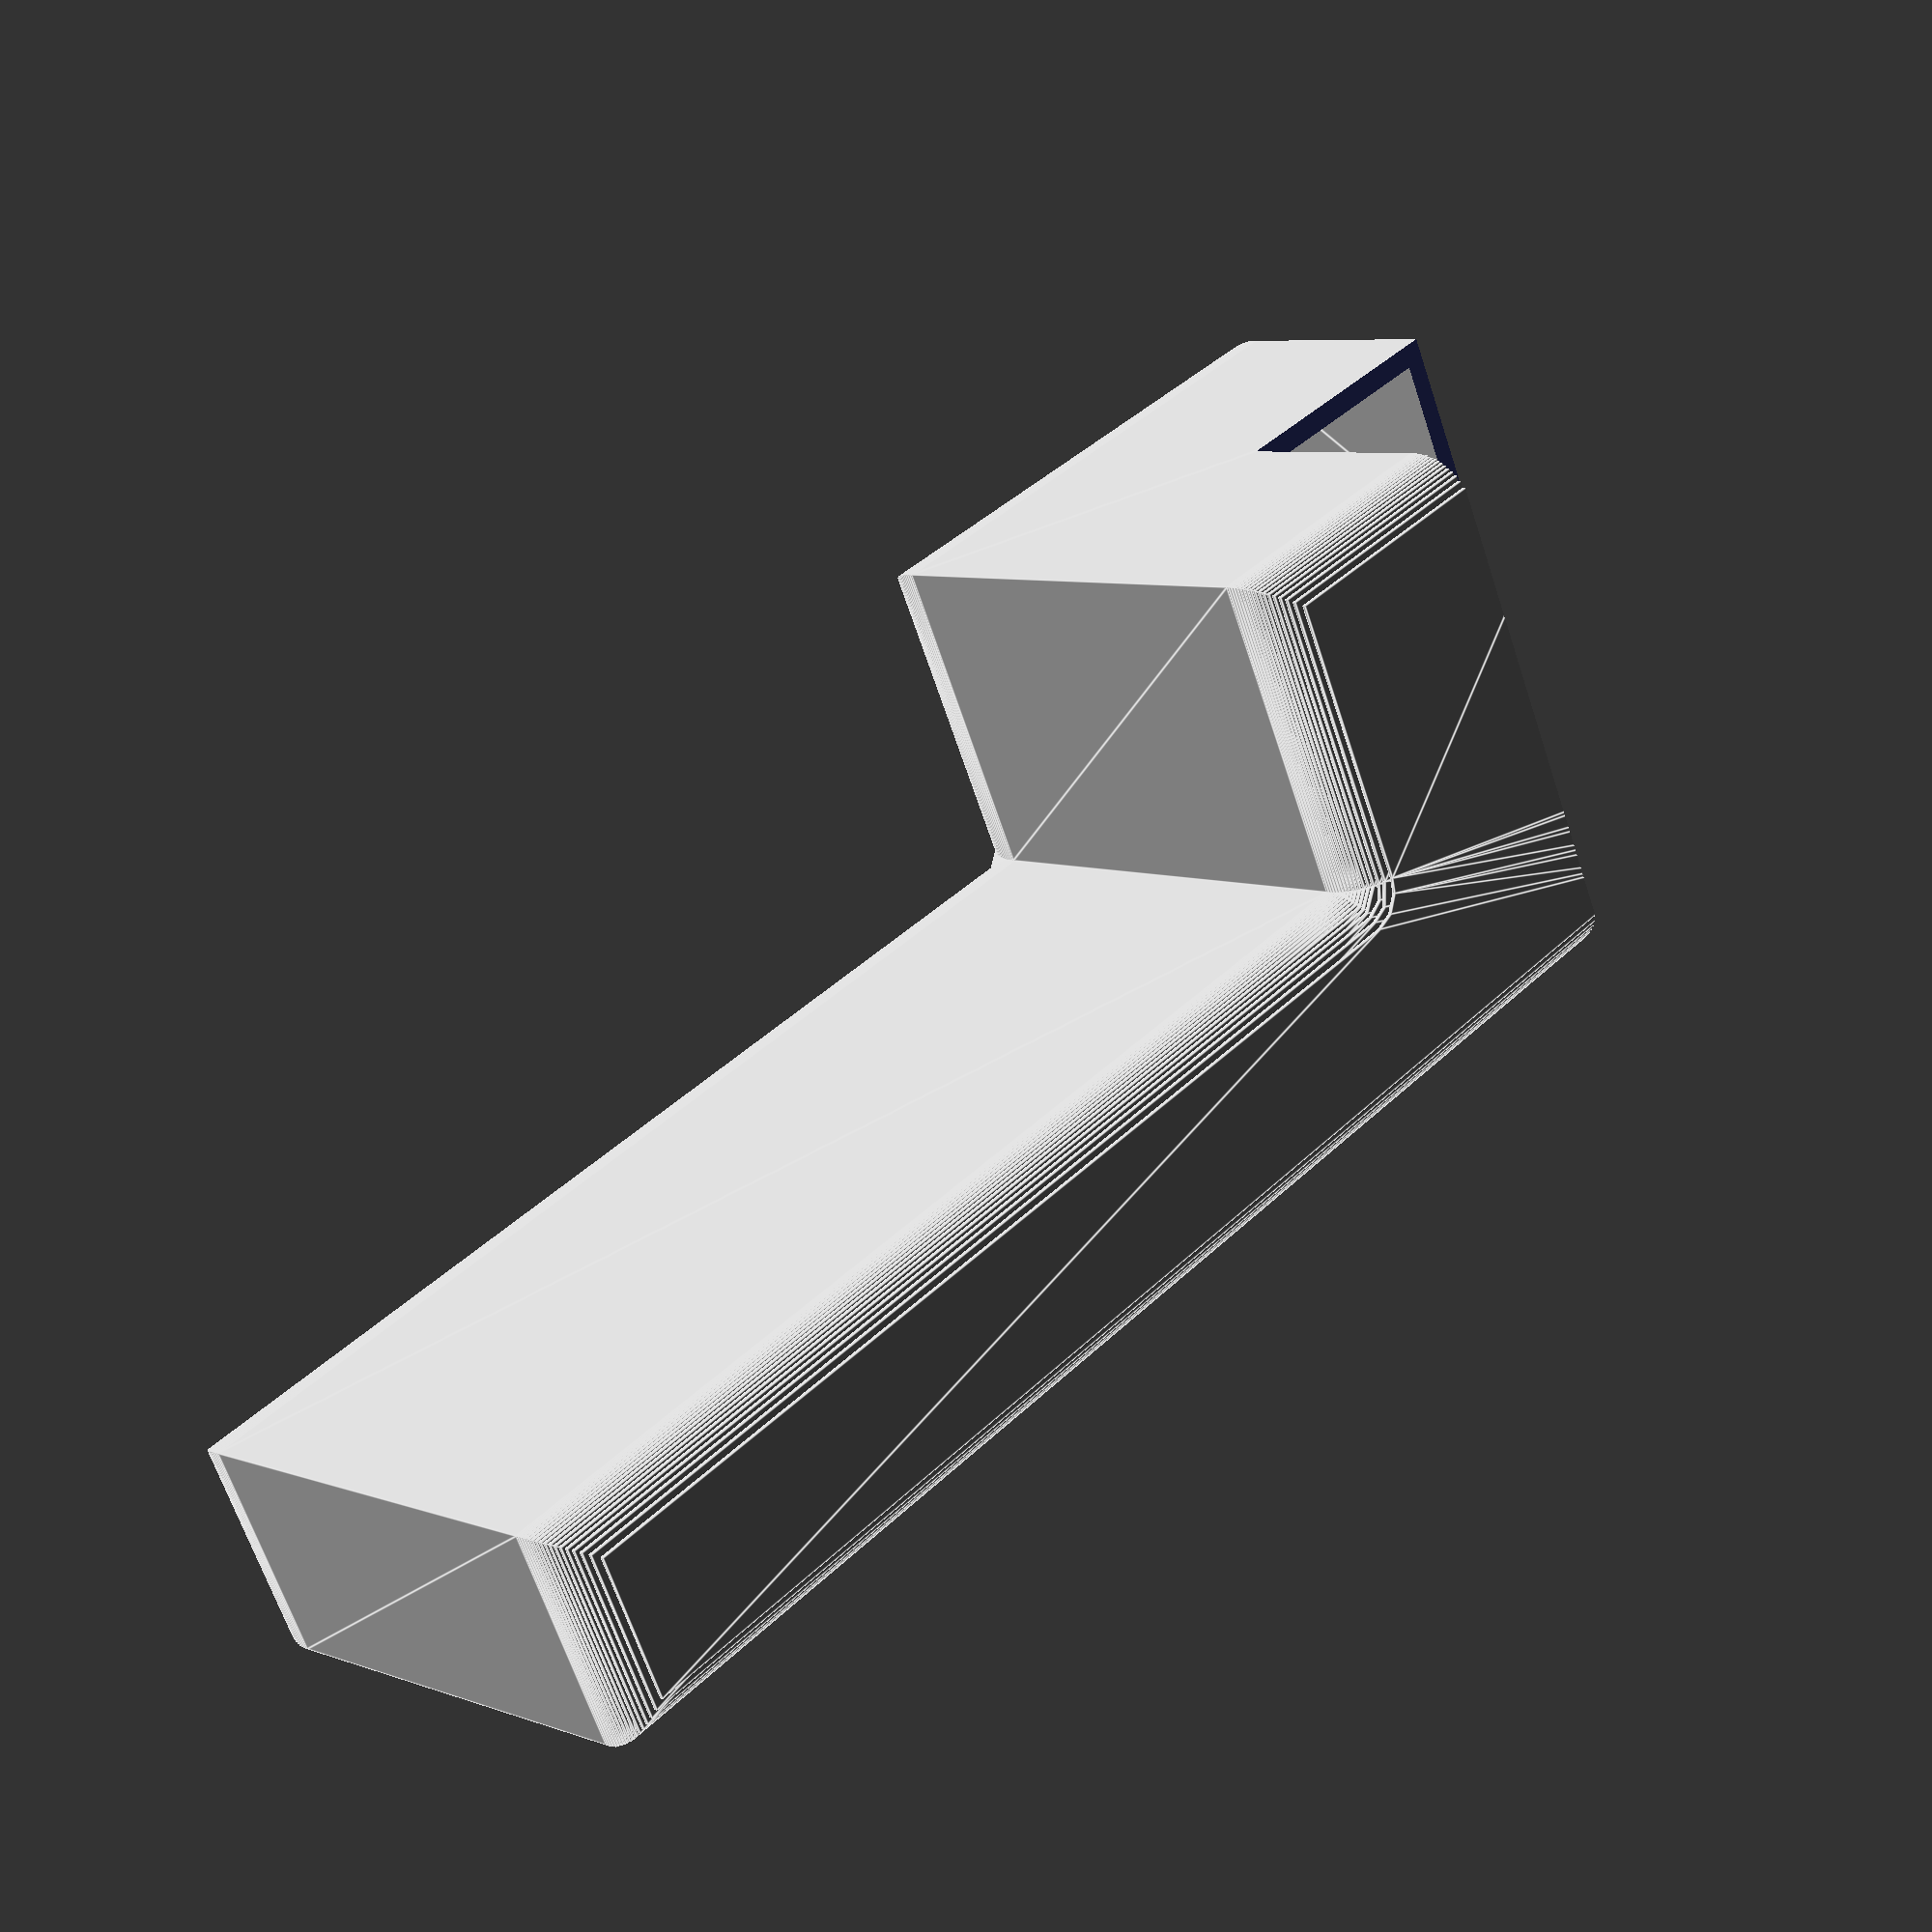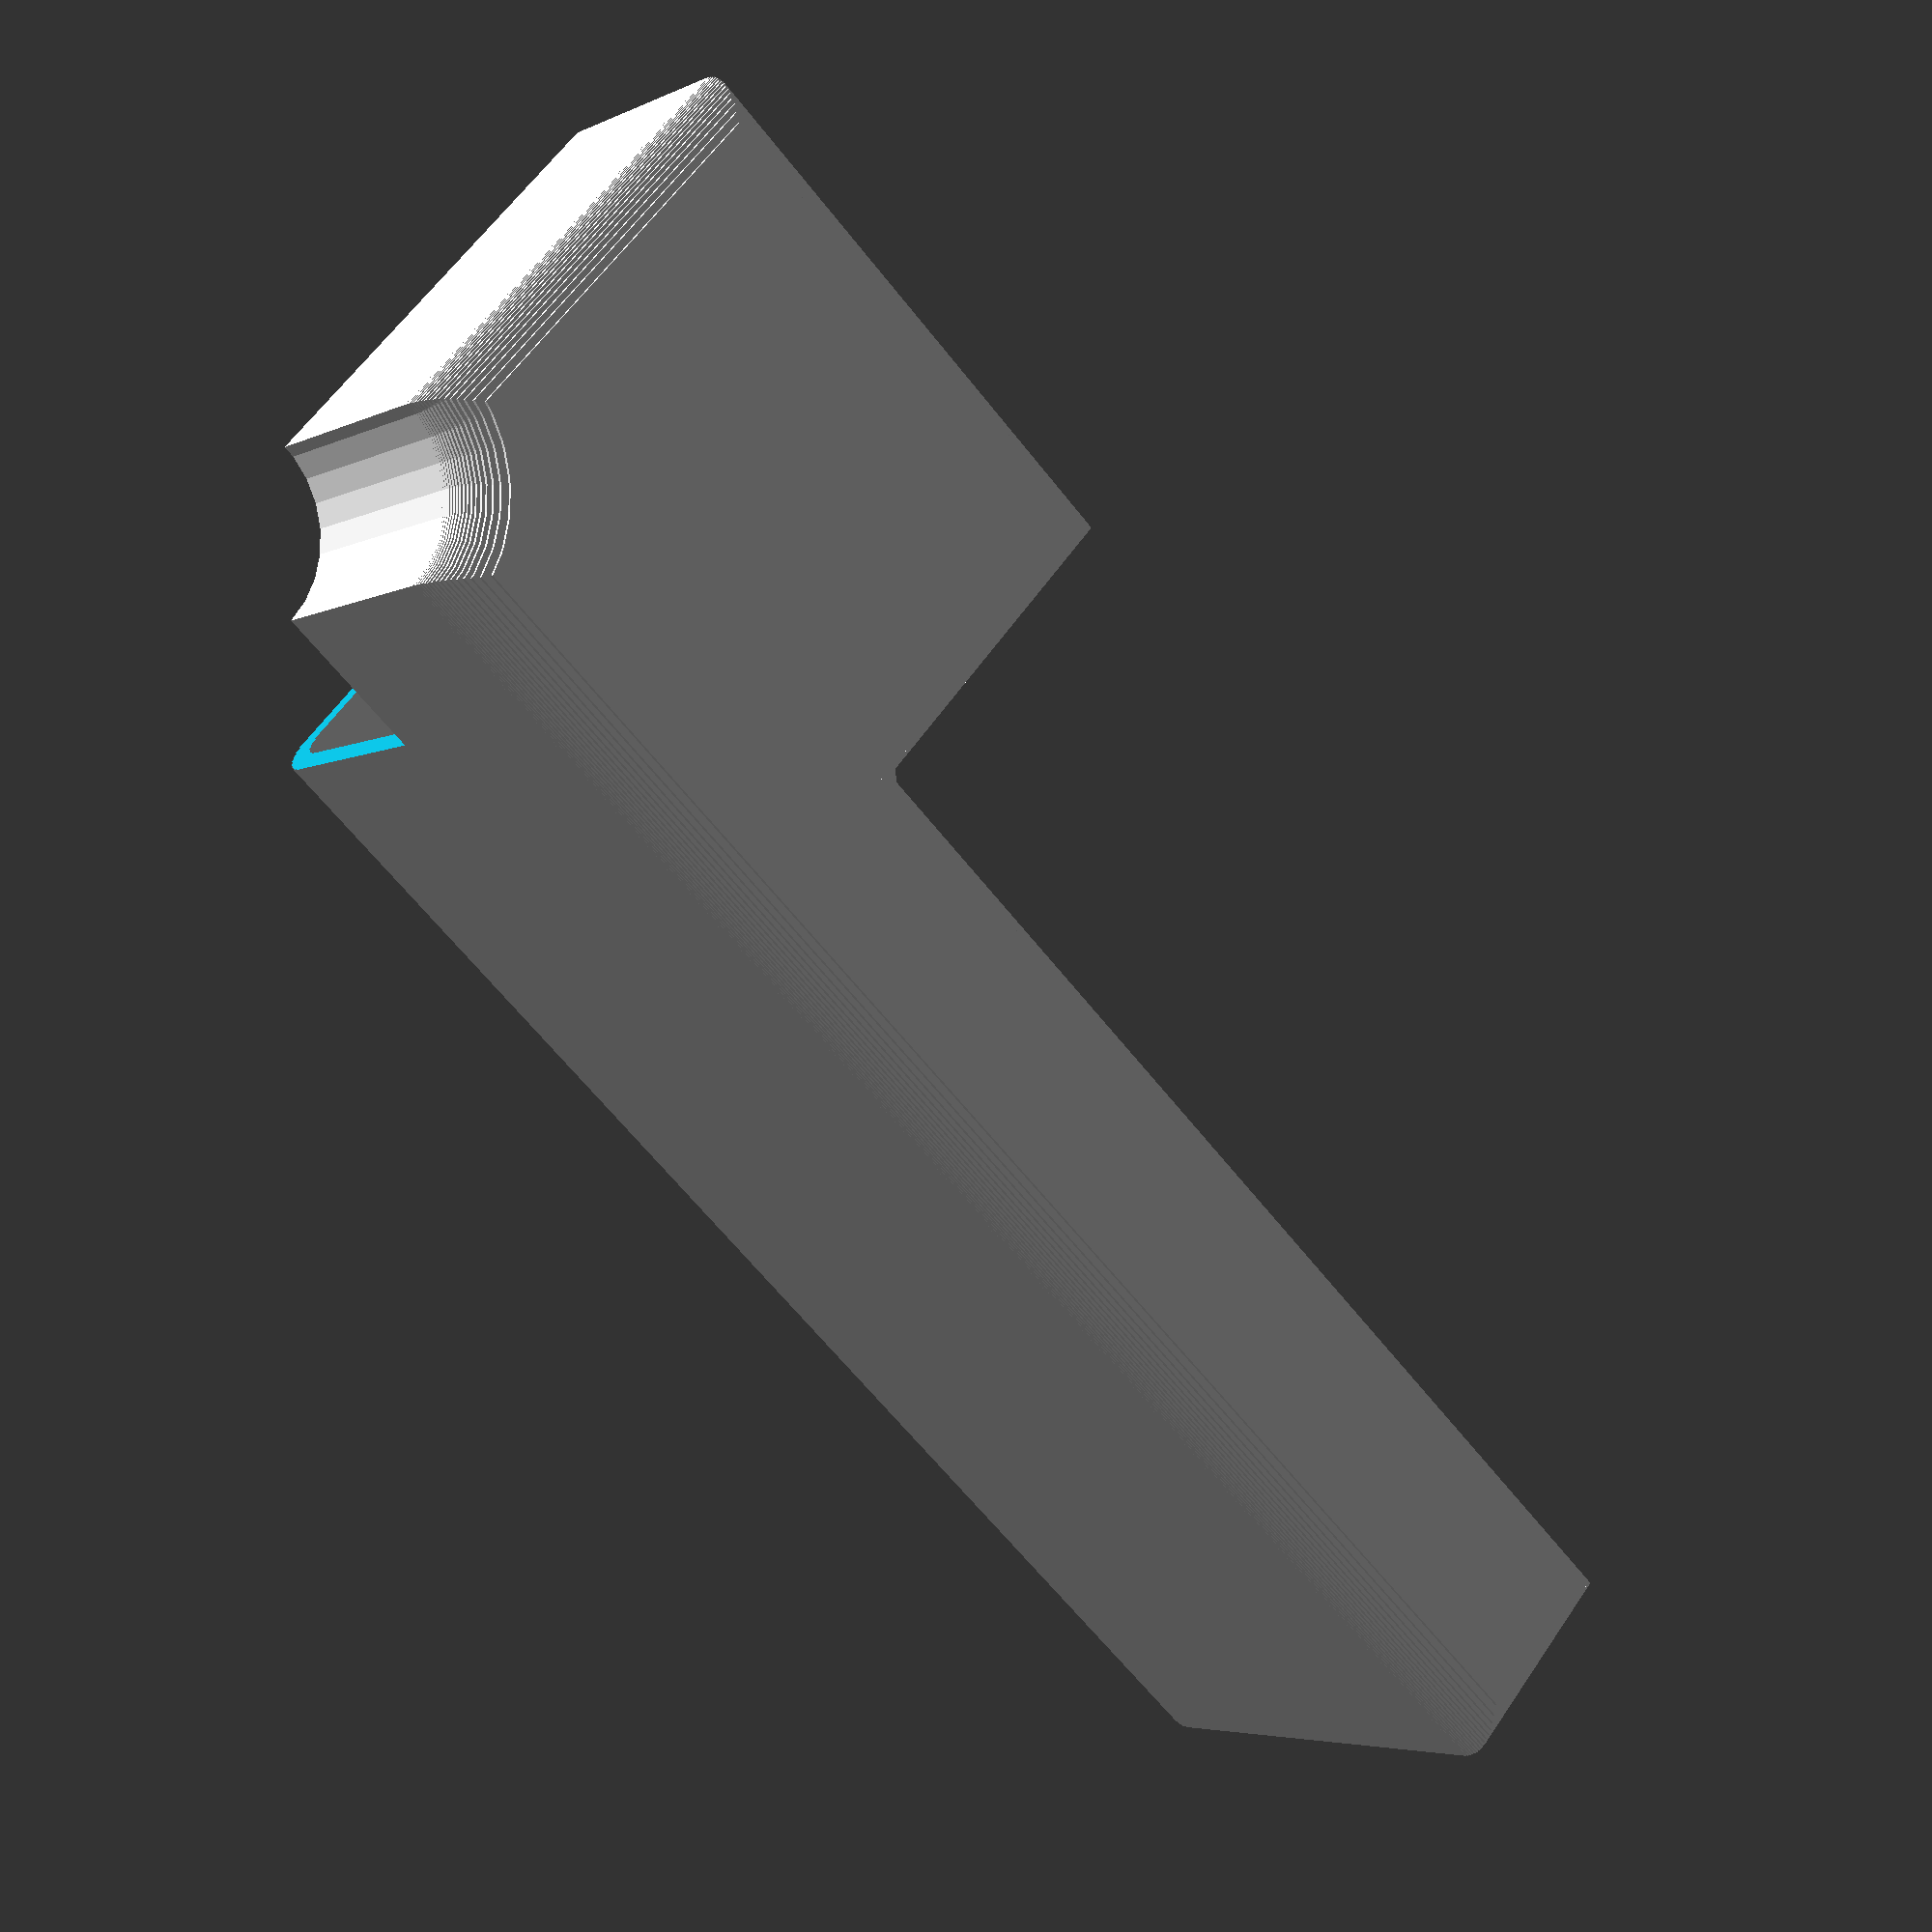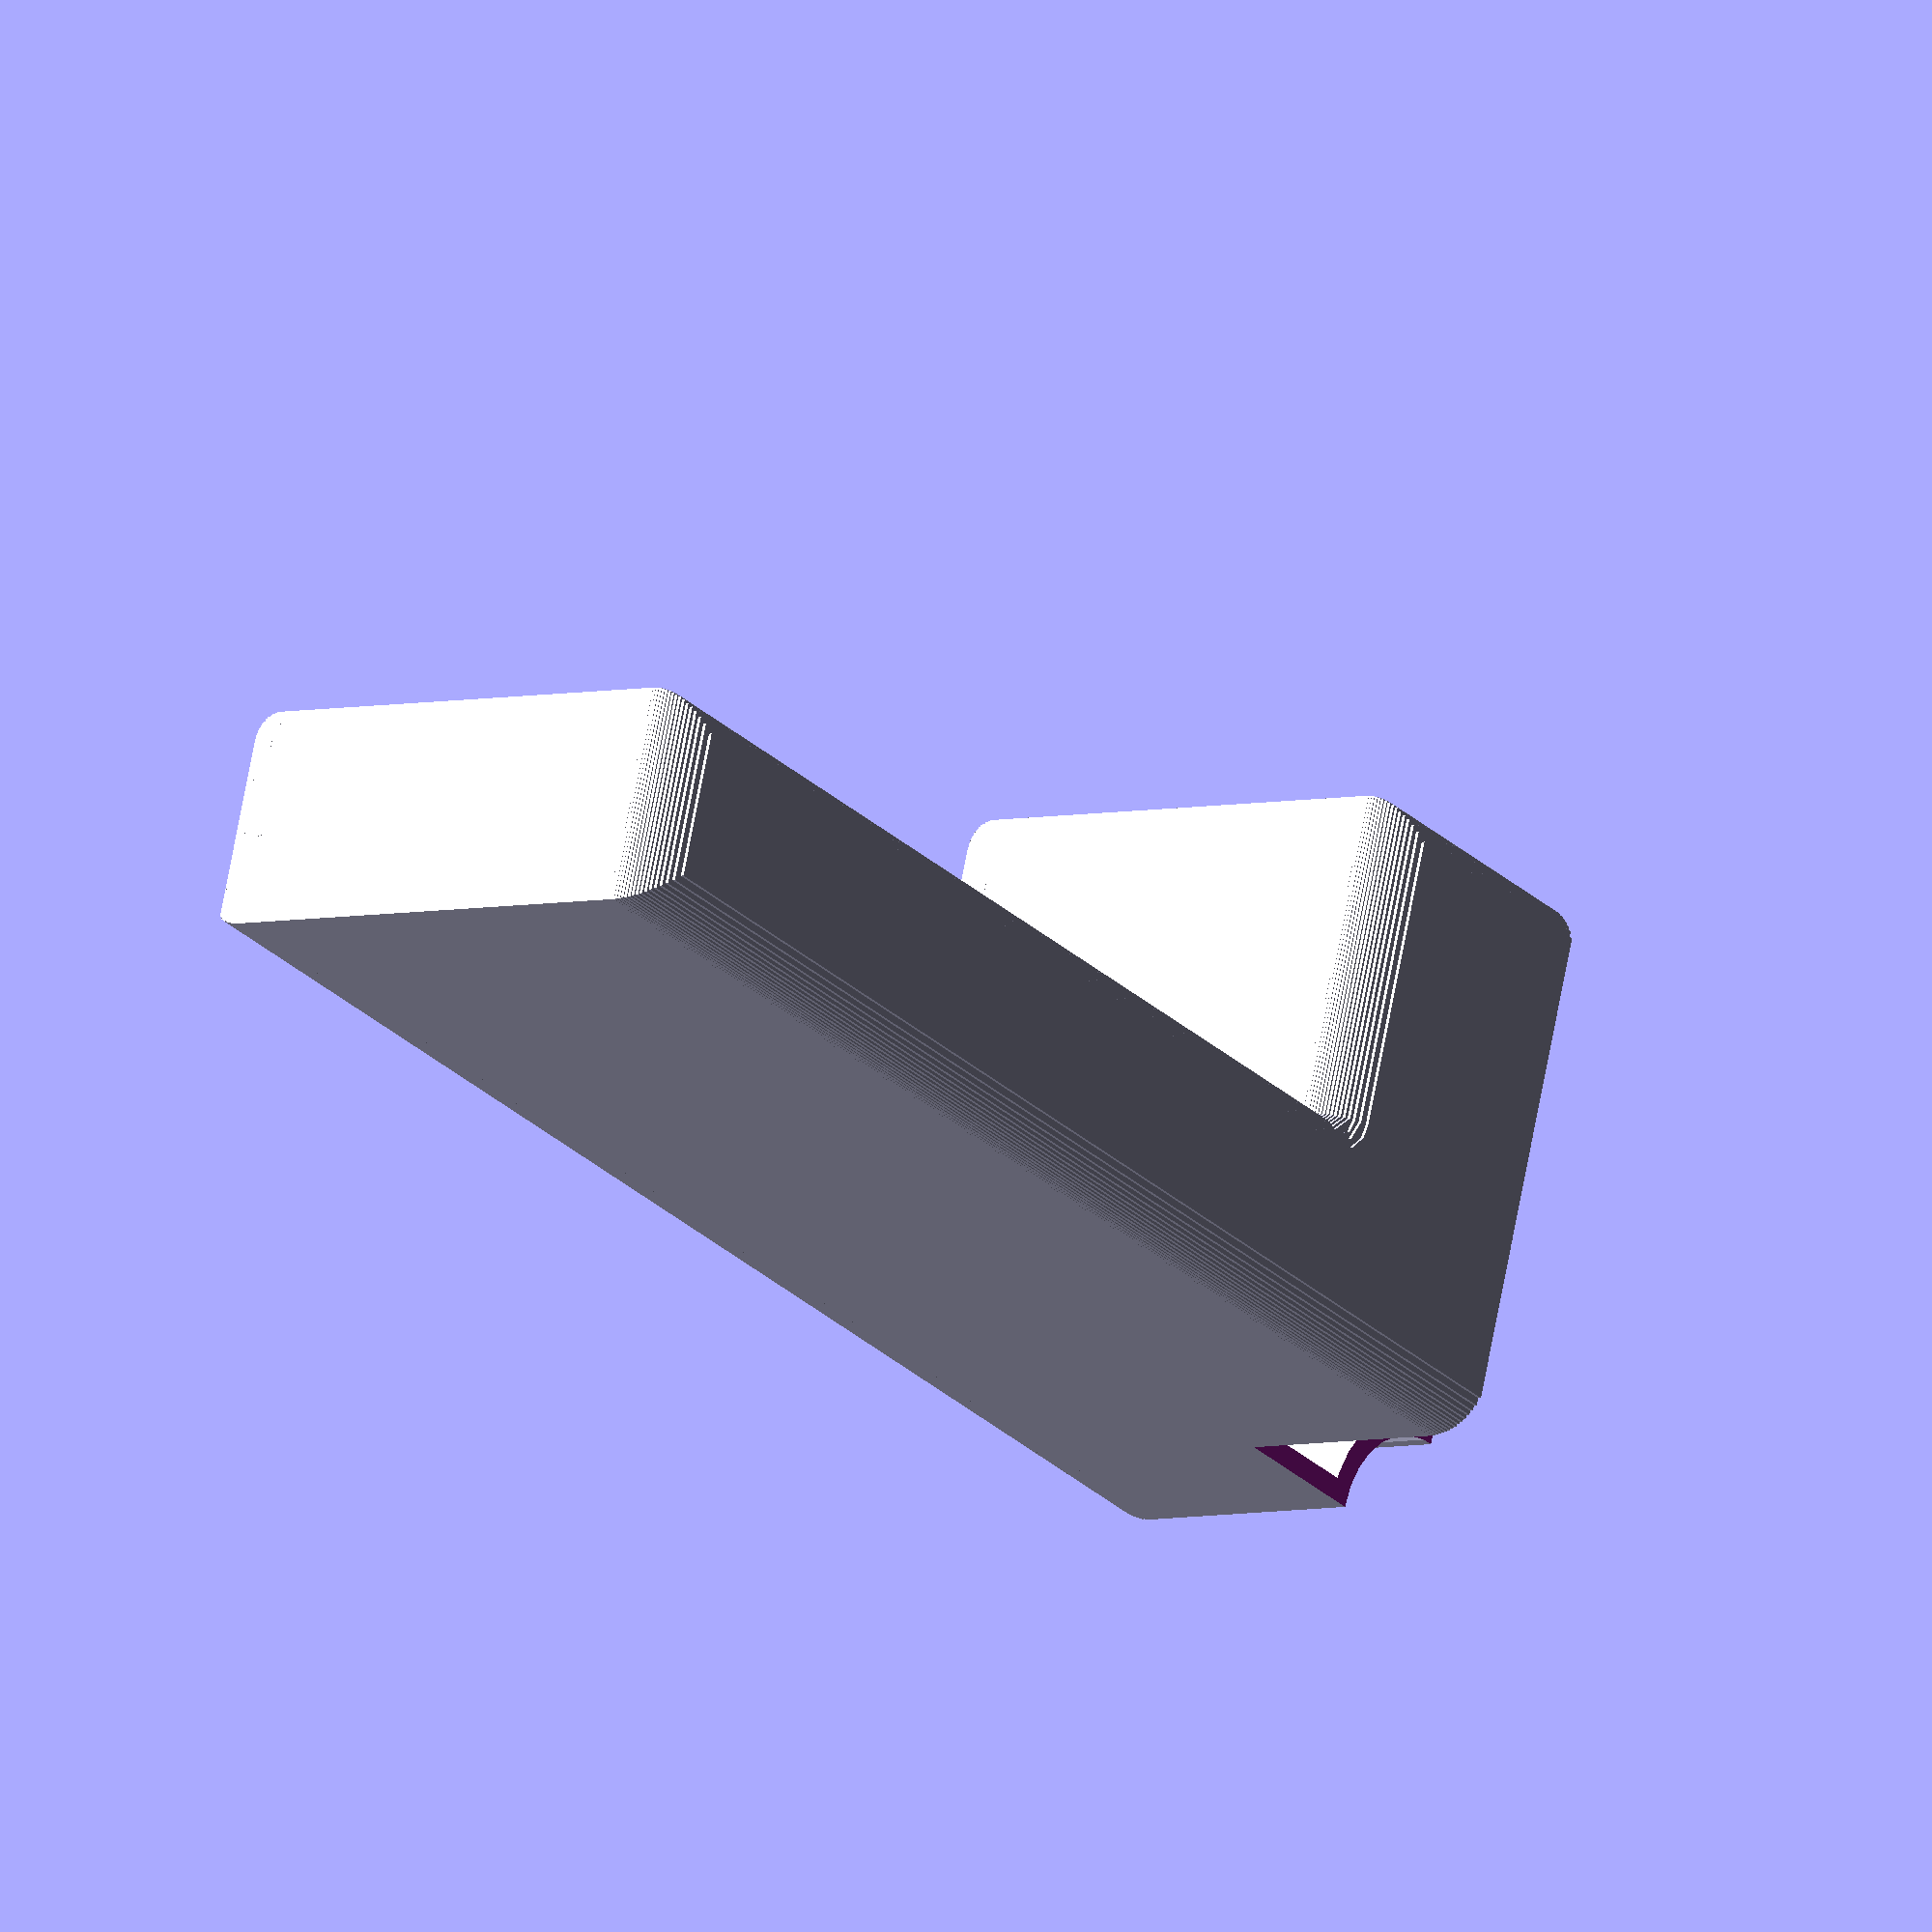
<openscad>
/**
  Demonstrate a way of creating rounded 3D shapes with walls,
  starting from a simple 2D outline.
  
  Dr. Orion Lawlor, lawlor@alaska.edu, 2016-02-01 (public domain)
*/

dz=0.3; // size of 3D printer's layers (smaller == slower!)

 // Round off this 2D shape
 module round_2D(f=5.0) {
    offset(r=f) offset(r=-f) // rounds outside corners
    offset(r=-f) offset(r=f) // rounds inside corners
     children();
 }
 
 // Create a rounded 3D profile of this 2D shape.
 module round_3D_floor(h,f,wall) {
     fi=f-wall; // inside radius
     fo=f; // outside radius
     
     // Fillets and floor: stepwise for 3D printer layers (lame hack!)
     for (z=[dz:dz:fo+dz]) {
         translate([0,0,z-dz])
         linear_extrude(height=dz,convexity=10) 
         difference() {
             // Outside of floor
             offset(r=-fo+fo*sqrt(1-pow(1-z/fo,2))) 
                children();
             // Inside of floor
             offset(r=-fi+fi*sqrt(1-pow(1-(z-wall)/fi,2))-wall) 
                children();
         }
     }
 }
 
 // Create a rounded 3D extrusion of the outside of this shape
 module round_3D_wall(h,f,wall) {
     linear_extrude(height=h,convexity=10) 
        difference() { 
            children();  // outside of walls
            offset(r=-wall) children();  // inside of walls
        }
 }
 
 // Extrude 2D child up into walled shape of this height
 module round_3D_closed(h,f,wall) {
     
     // Walls:
     translate([0,0,f])
        round_3D_wall(h-2*f,f,wall) 
            children();
     
     // Floor:
     round_3D_floor(h,f,wall) children();
     
     // Ceiling:
     translate([0,0,h])
        scale([1,1,-1]) // flip Z
            round_3D_floor(h,f,wall) children();
}

// Simple filleted 2D outline (demo shape)
module shapey_2D() {
    difference() {
        union() 
         {
            square([150,20]);
            square([50,50]);
         }
         circle(r=10);
     }
 }
 
 
 // Use these tools on the shape:
 difference() {
    f=5;
    round_3D_closed(50,f,2) 
        // round_2D(f) 
            shapey_2D();
    
    translate([-1,-1,-1])
        cube([25,80,25]);
 }

 
</openscad>
<views>
elev=353.3 azim=25.5 roll=137.0 proj=p view=edges
elev=184.7 azim=222.1 roll=214.0 proj=p view=solid
elev=5.0 azim=342.1 roll=126.7 proj=o view=wireframe
</views>
